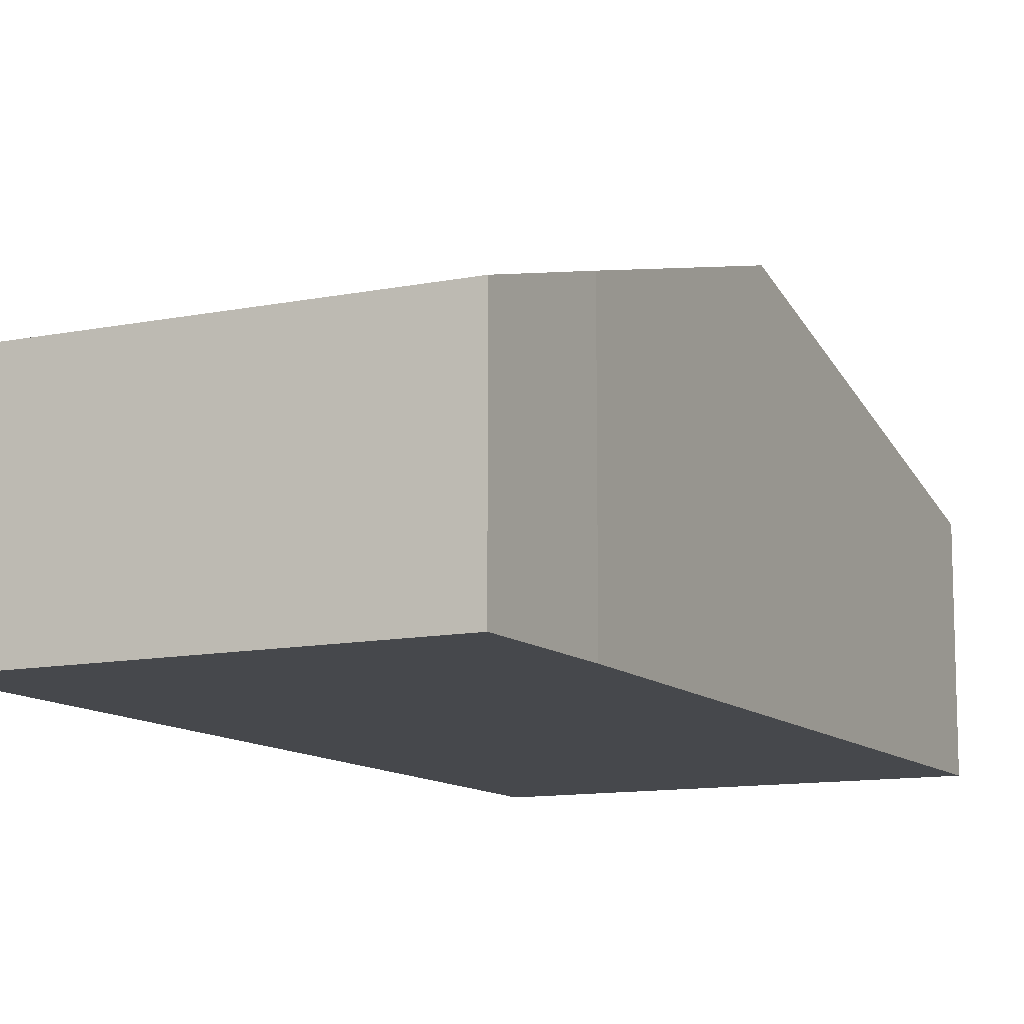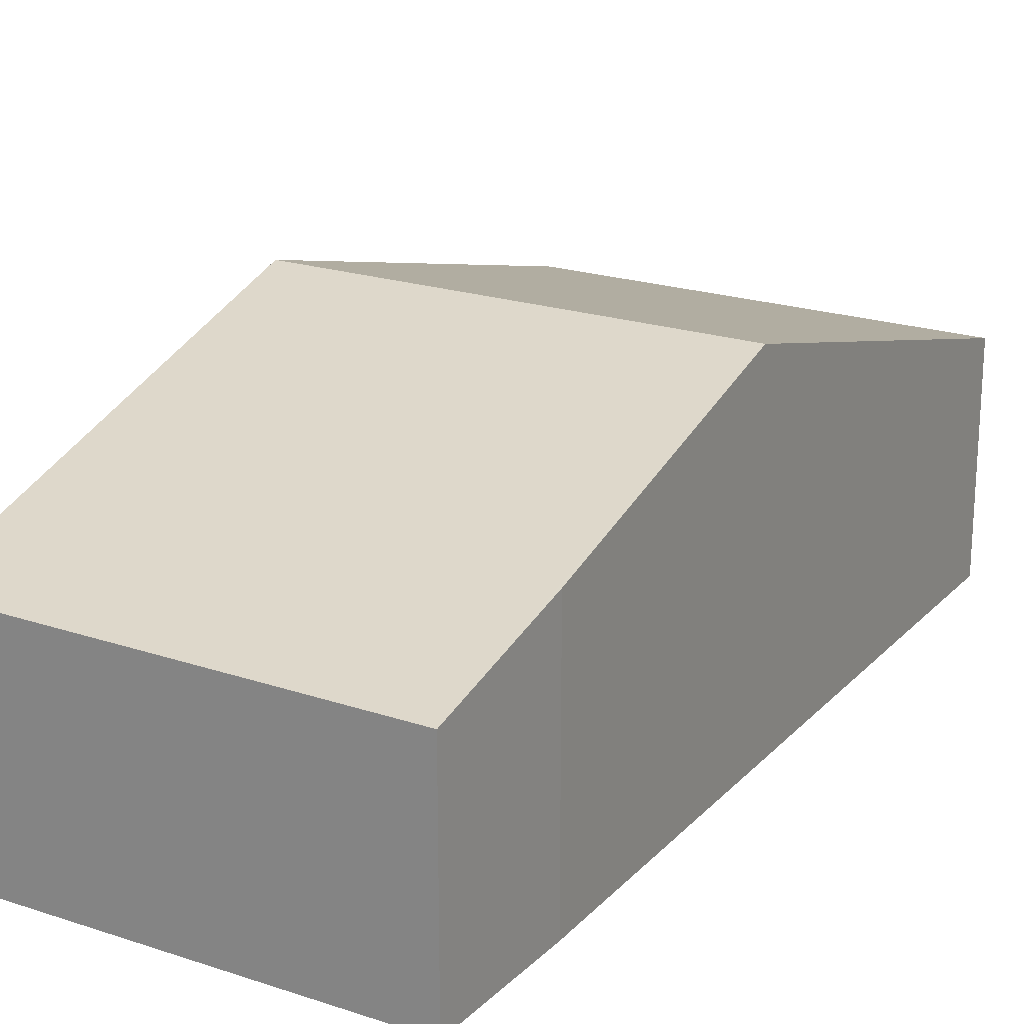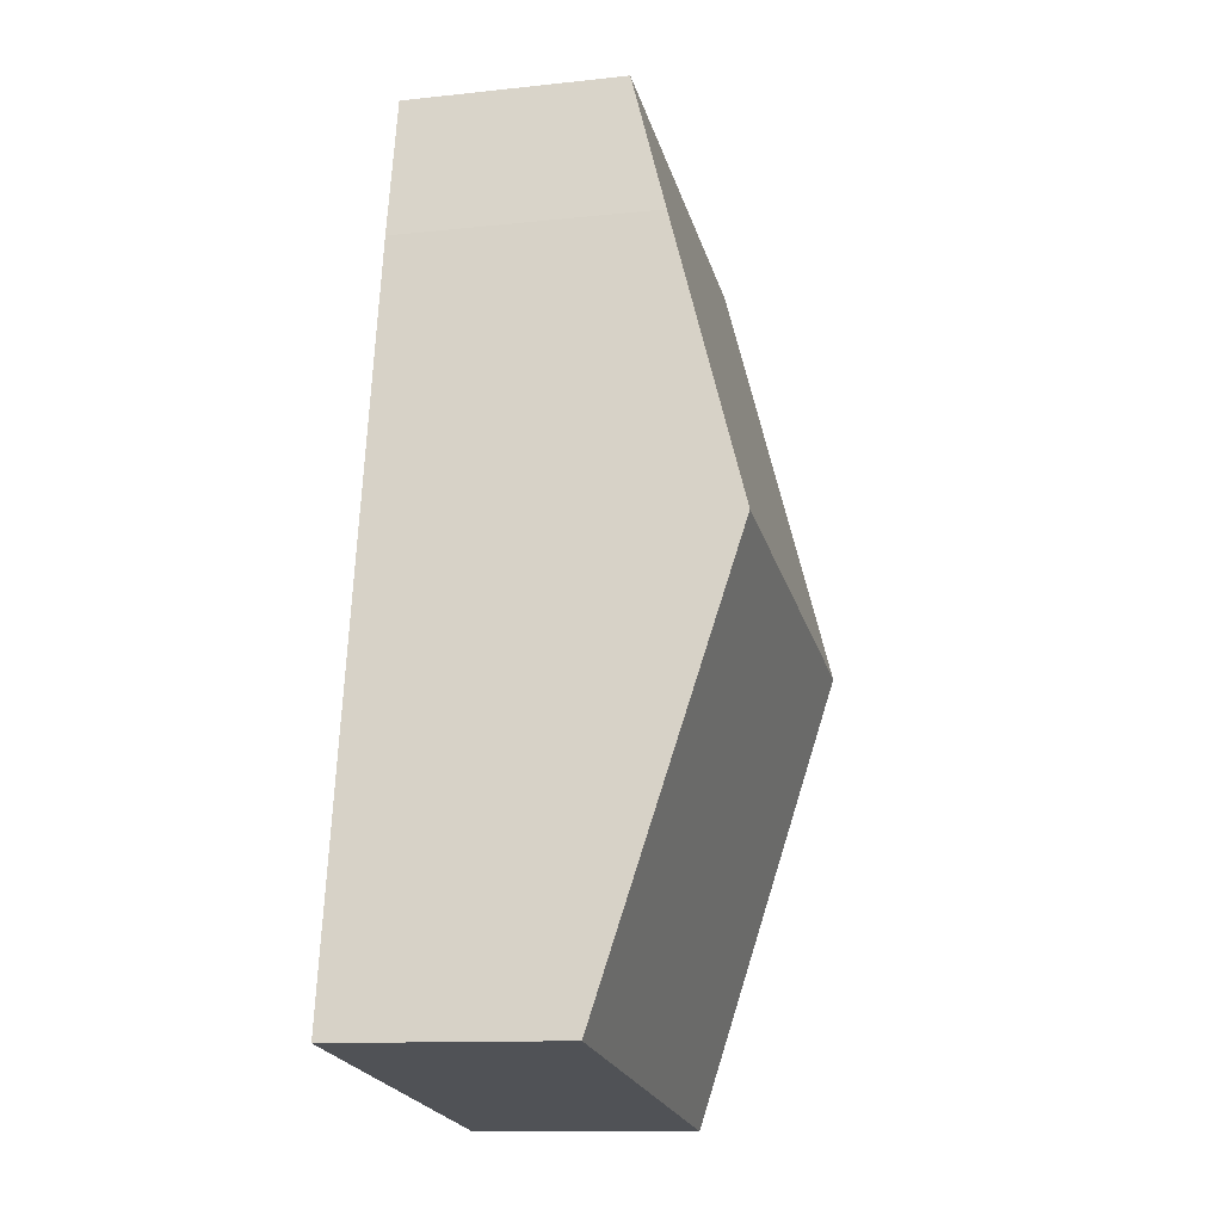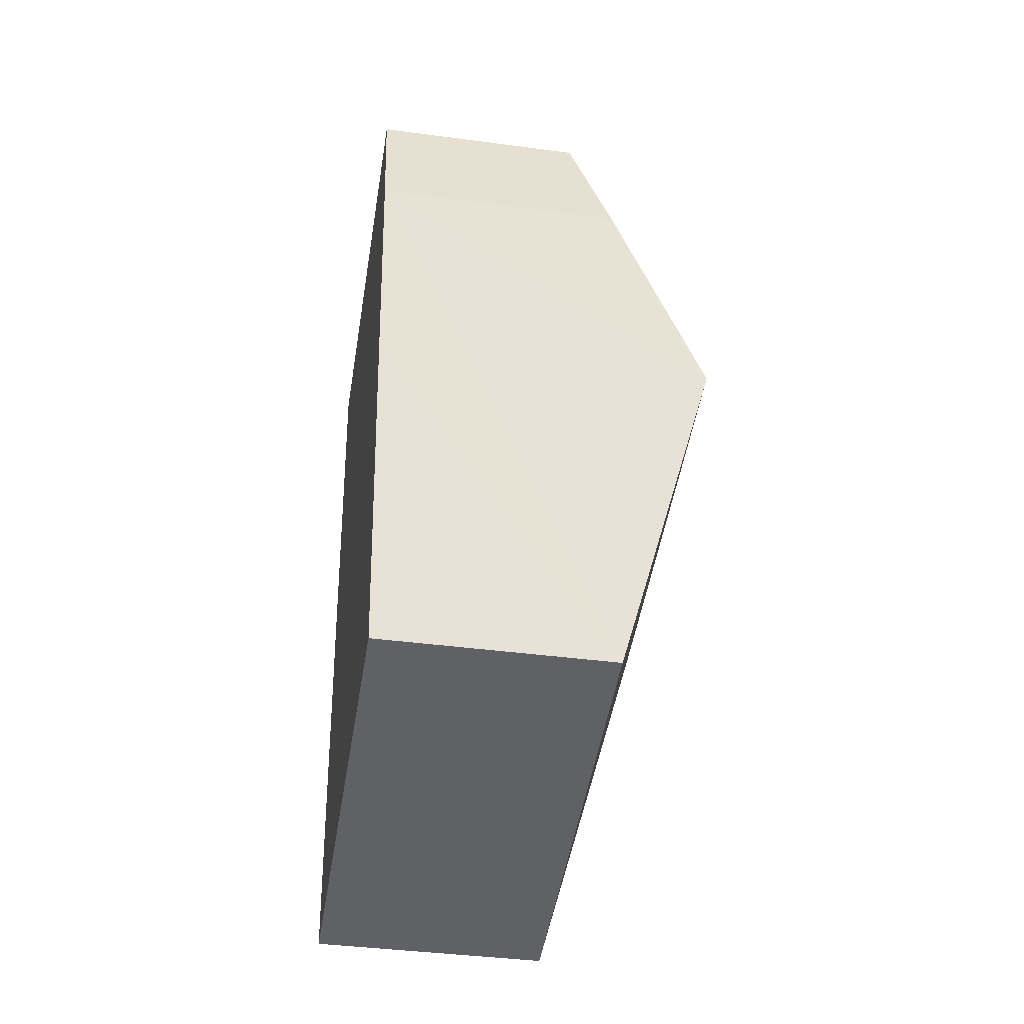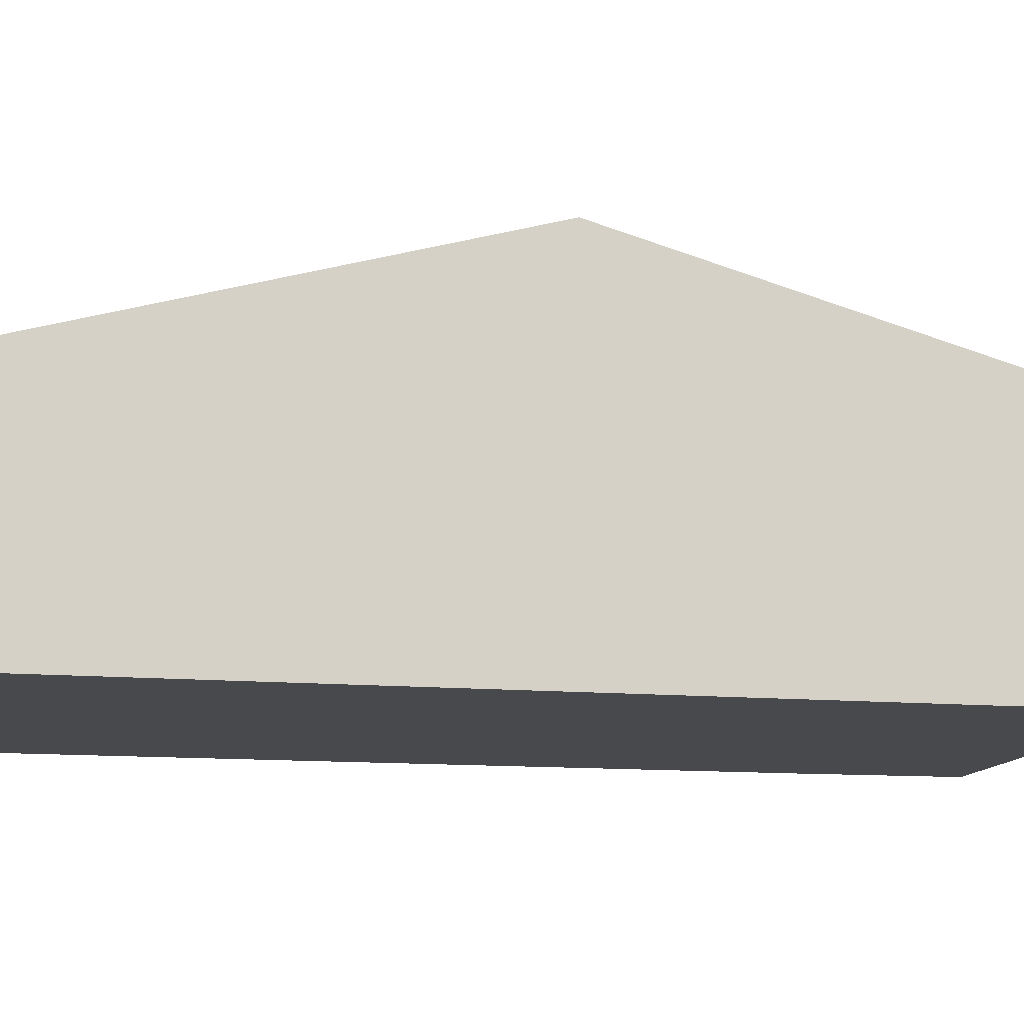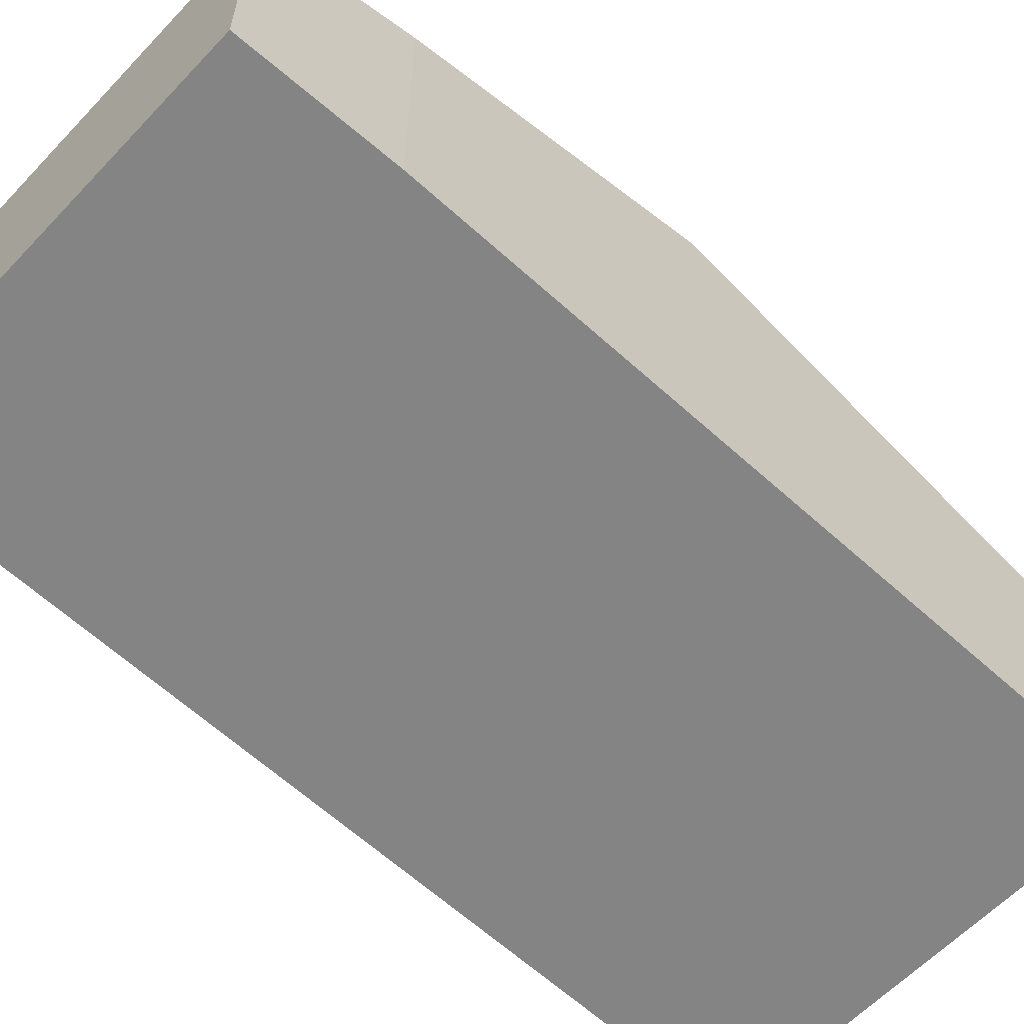
<metadata>
{"format":"obj","ext":"obj","renderer":"f3d","projection":"perspective","resolution":1024,"background":"white","views":[{"elev":-11.5,"azim":16.5,"up":"+Y"},{"elev":21.8,"azim":20.2,"up":"+Y"},{"elev":-12.0,"azim":104.4,"up":"+Z"},{"elev":-39.9,"azim":80.6,"up":"+Z"},{"elev":-12.0,"azim":-112.3,"up":"+Y"},{"elev":-61.4,"azim":36.9,"up":"+Y"}]}
</metadata>
<code>
v  1.547 2.29 -8.929
v  5.084 3.544 -3.734
v  5.897 2.29 -8.213
v  0.77 3.544 -4.444
v  4.224 2.286 0.755
v  0 2.302 1.41e-16
v  4.539 2.704 -0.732
v  4.539 4.482e-17 -0.732
v  4.224 -4.623e-17 0.755
v  5.084 2.286e-16 -3.734
v  5.897 5.029e-16 -8.213
v  1.547 5.467e-16 -8.929
v  0.77 2.721e-16 -4.444
v  0 0 0
g defaultobject
f 1 2 3
f 2 1 4
f 5 4 6
f 4 5 2
f 2 5 7
f 5 8 7
f 8 5 9
f 8 2 7
f 2 8 3
f 3 8 10
f 3 10 11
f 11 1 3
f 1 11 12
f 12 4 1
f 4 12 13
f 4 13 6
f 6 13 14
f 14 5 6
f 5 14 9
f 10 12 11
f 12 10 13
f 13 10 8
f 13 8 14
f 14 8 9

</code>
